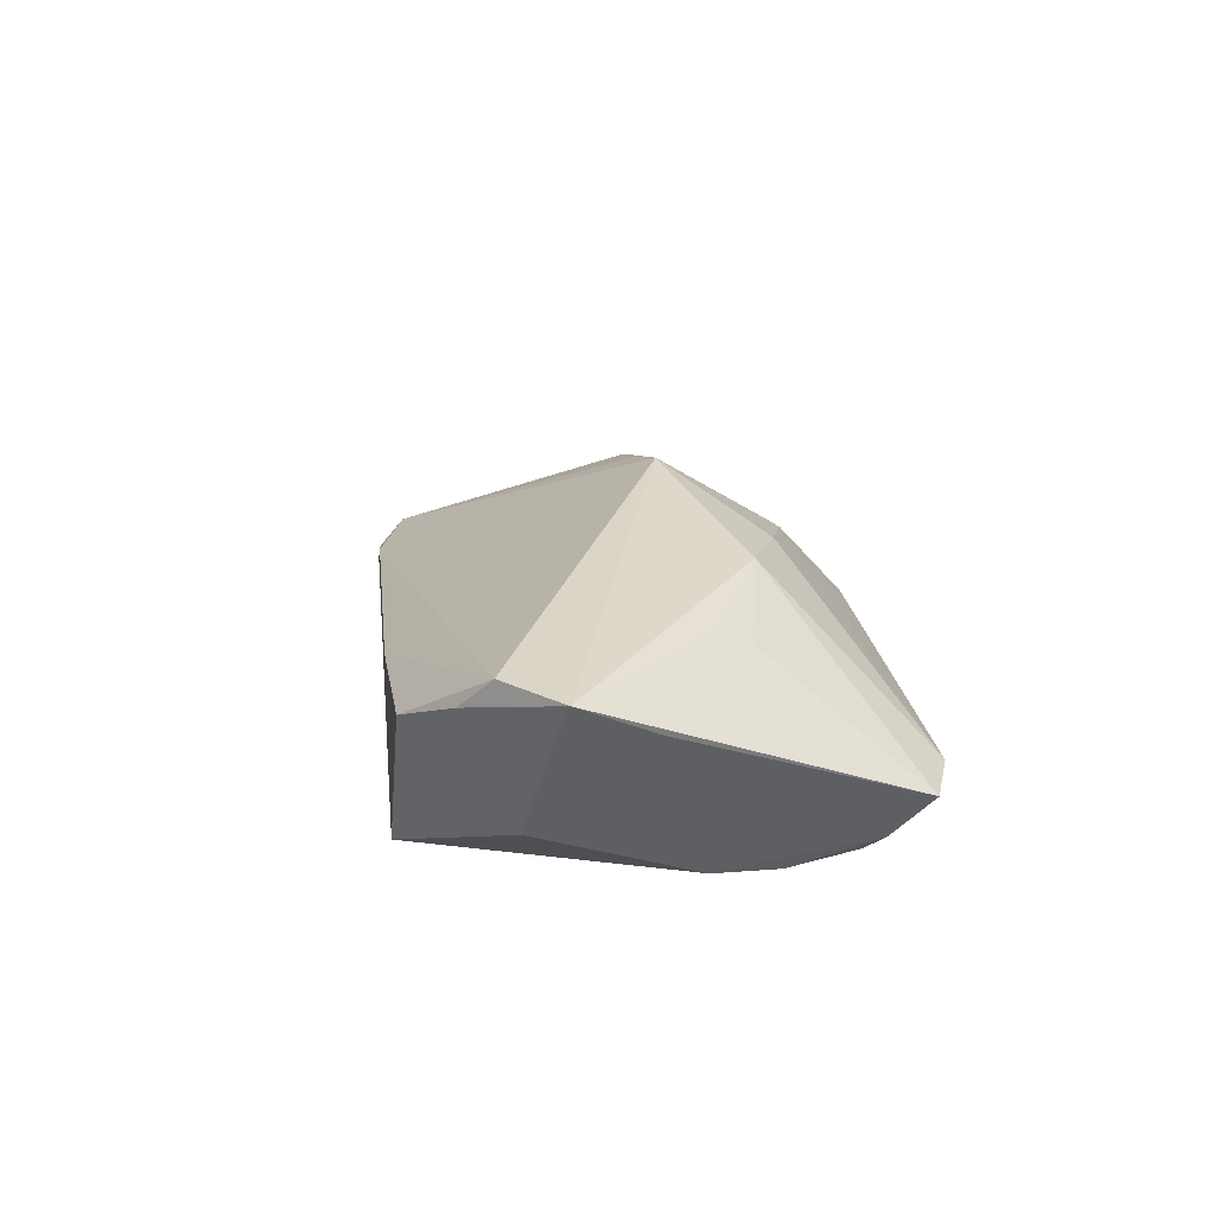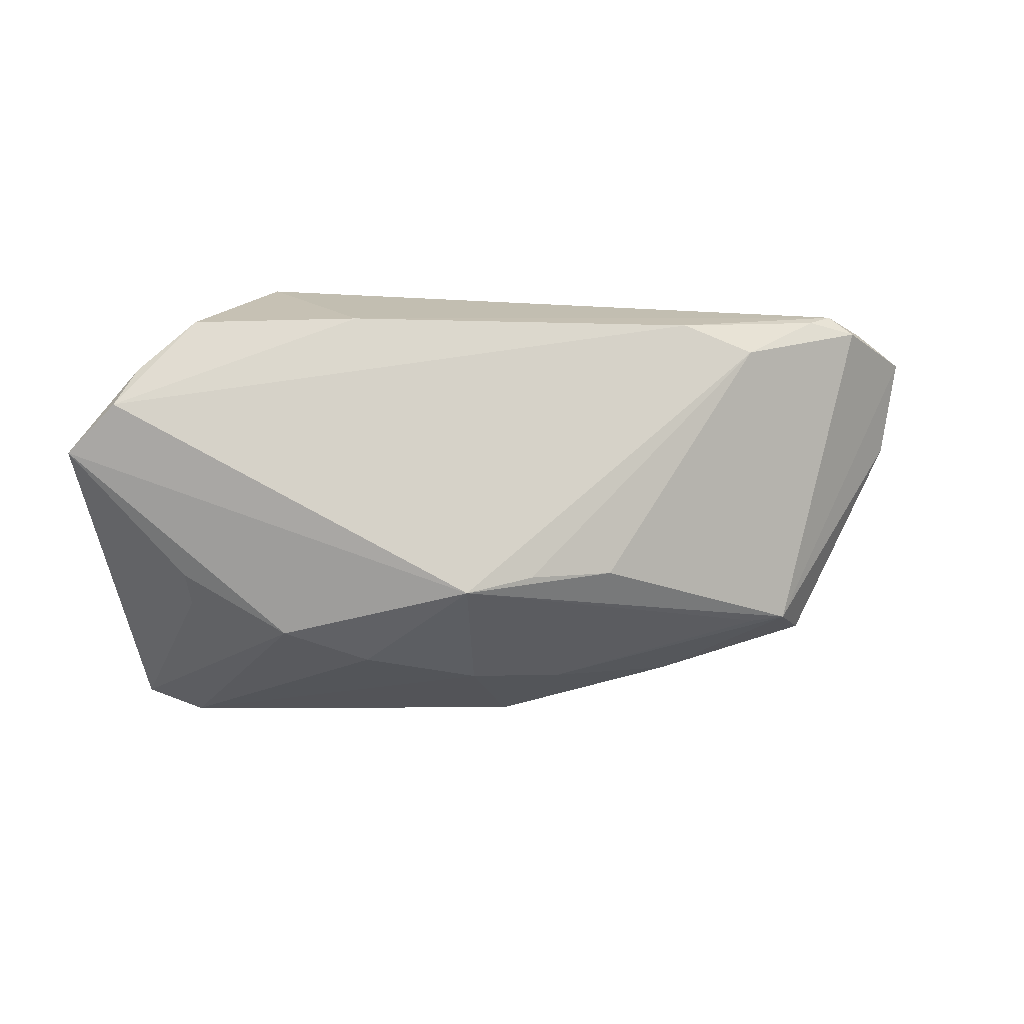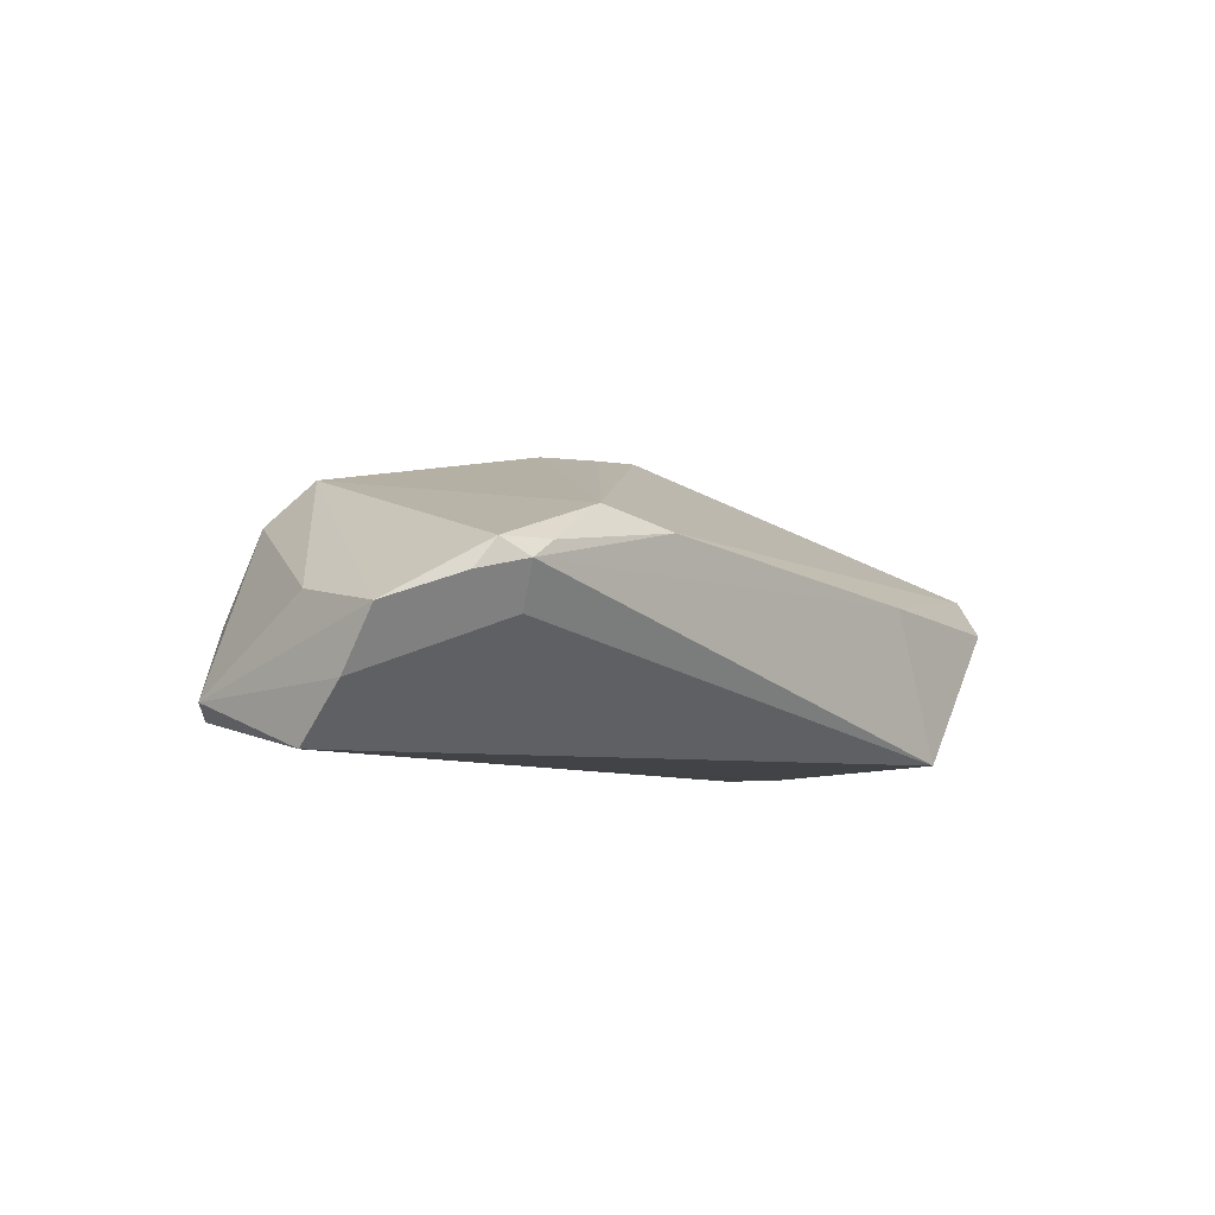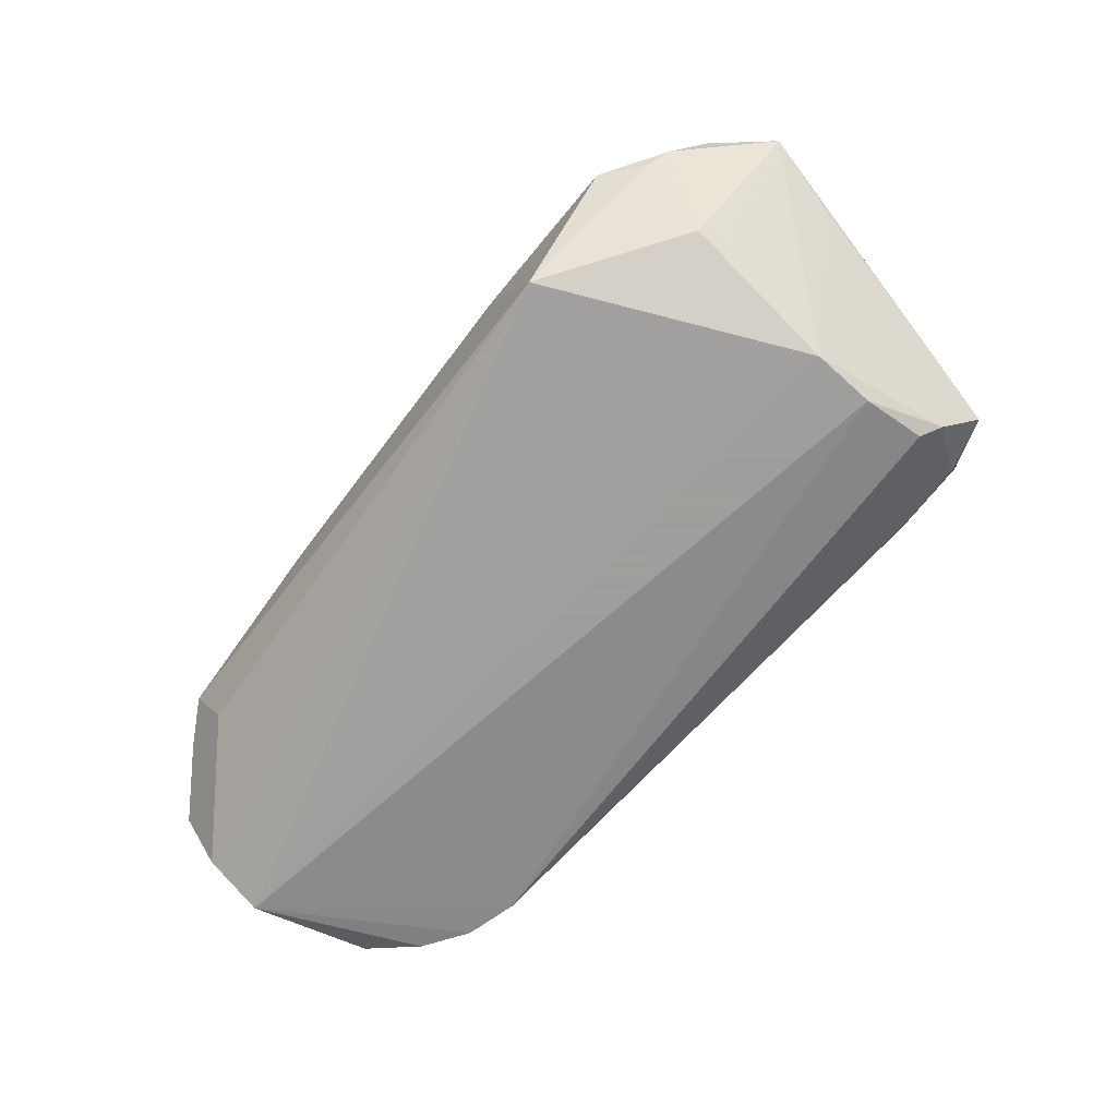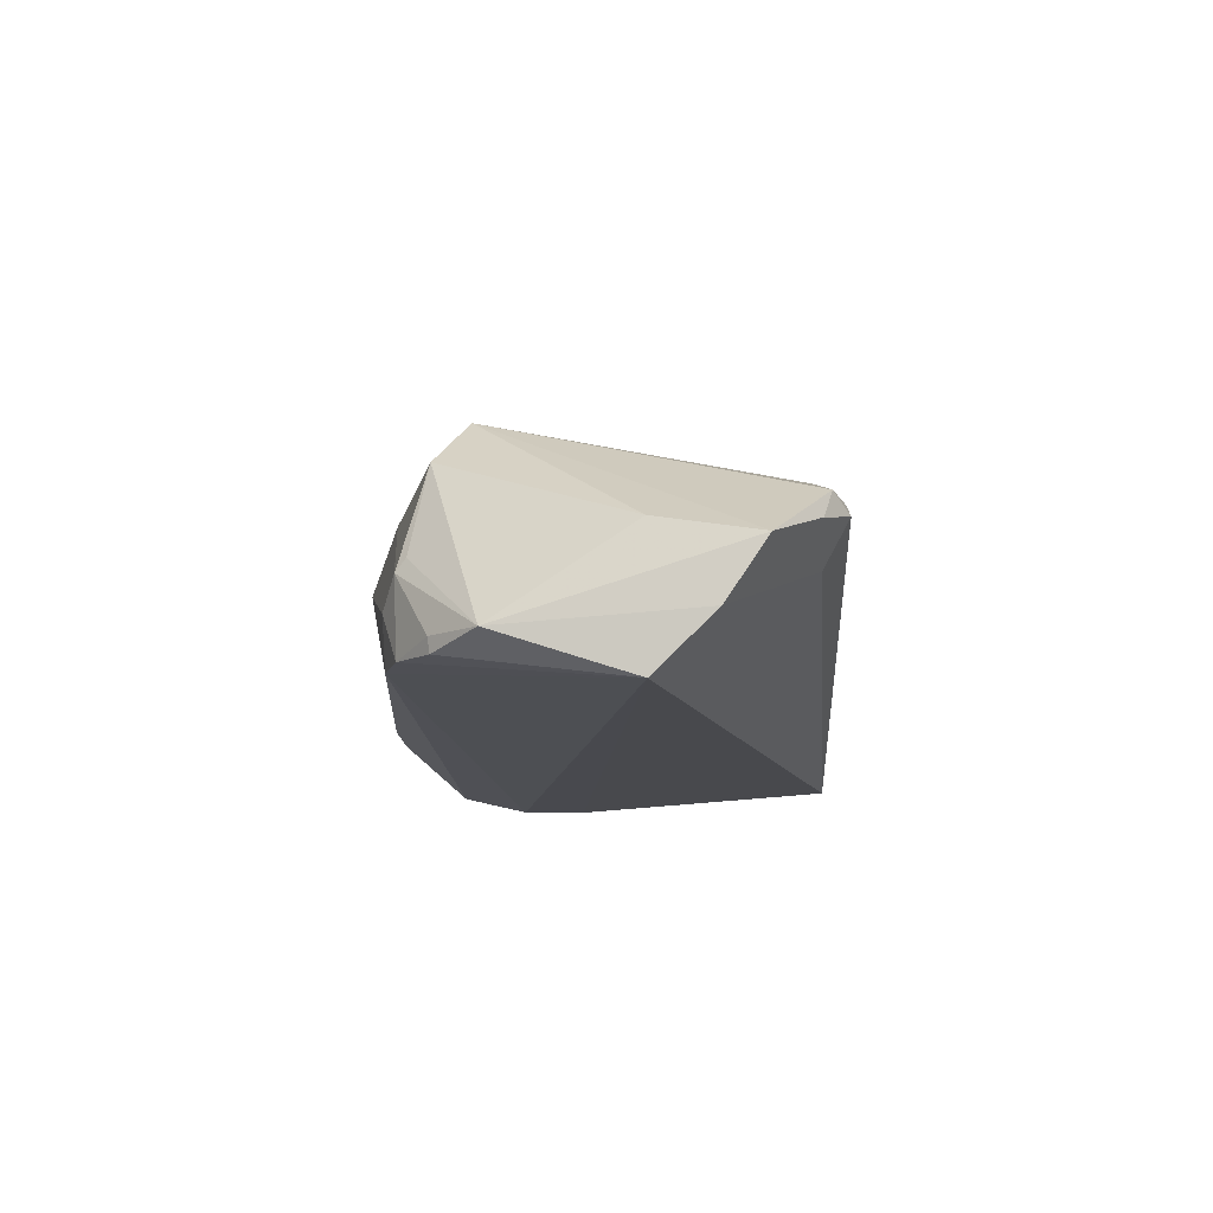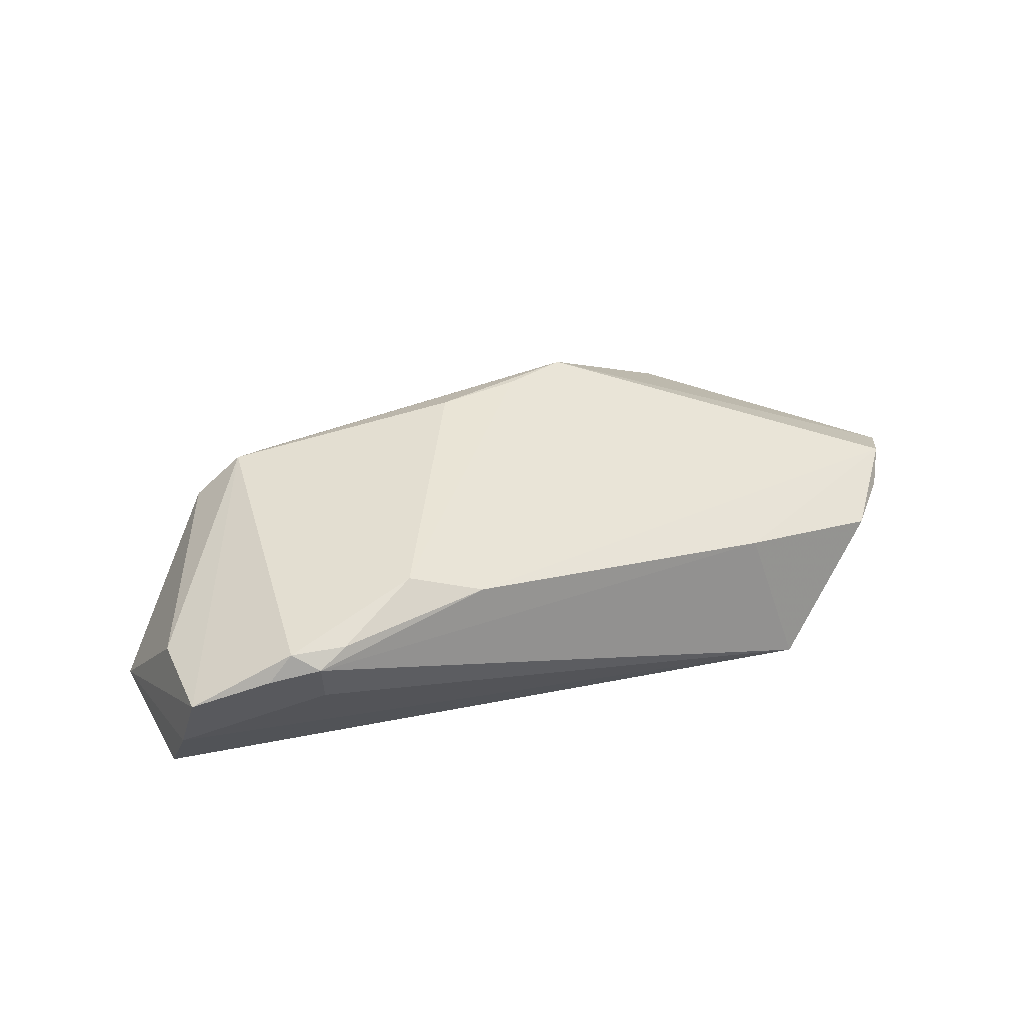
<metadata>
{"format":"obj","ext":"obj","renderer":"f3d","projection":"perspective","resolution":1024,"background":"white","views":[{"elev":11.3,"azim":-99.6,"up":"+Z"},{"elev":18.4,"azim":-14.0,"up":"+Y"},{"elev":-6.6,"azim":126.2,"up":"+Z"},{"elev":-71.1,"azim":-129.8,"up":"+Z"},{"elev":-12.6,"azim":90.0,"up":"+Z"},{"elev":22.9,"azim":144.4,"up":"+Z"}]}
</metadata>
<code>
v -0.03429 -0.02982 -0.006177
v 0.05948 0.003641 0.0004491
v -0.04648 -0.003308 0.01091
v 0.052 -0.01854 -0.01034
v 0.04868 0.02539 0.00312
v 0.04229 -0.02419 -0.005846
v -0.04524 -0.02059 -0.01414
v 0.04261 -0.01929 0.01087
v 0.04616 -0.02224 -0.01189
v -0.0543 0.0205 0.008504
v -0.0007598 -0.03003 0.005729
v -0.02272 -0.01576 0.01659
v -0.05732 0.01497 0.003395
v 0.03373 0.02291 0.01096
v -0.04418 -0.03003 -0.004897
v 0.02483 0.02671 0.008365
v -0.04257 0.02953 0.002263
v -0.04499 -0.003608 -0.01615
v 0.04496 0.02531 0.005407
v 0.005103 -0.02193 0.01411
v 0.06157 0.01105 -0.009262
v -0.04557 -0.008062 0.009135
v -0.06054 0.0138 0.006941
v 0.05159 0.0232 0.005274
v -0.04746 0.02549 0.002256
v -0.04467 -0.01194 -0.01615
v -0.03393 -0.0109 0.01628
v -0.001222 -0.003155 0.02352
v -0.02922 0.02944 -0.01546
v -0.01041 -0.004191 0.02455
v -0.04373 -0.02927 -0.006661
v -0.007425 -0.02033 0.01525
v 0.04658 0.02244 -0.002248
v 0.05417 0.02199 0.001628
v -0.0211 0.02928 0.004123
v 0.04603 -0.02262 -0.002294
v 0.03935 -0.02403 -0.01181
v 0.04653 -0.02133 -0.000738
v -0.05108 -0.02719 -0.006914
v -0.05064 0.02404 0.004774
v 0.03322 -0.01518 0.01704
v -0.0478 -0.02262 -0.0121
v 0.03809 -0.01516 0.01671
v 0.05805 -0.01301 -0.01056
v -0.04854 0.01289 -0.00868
v -0.05803 0.004022 0.002935
v 0.05196 -0.01826 -0.01222
v 0.02247 -0.02468 0.008927
v 0.06223 0.01605 -0.001897
v 0.01012 -0.003892 0.02243
v 0.05982 0.003764 -0.01615
v -0.04661 0.01696 -0.01024
f 27 30 23
f 15 27 39
f 29 18 52
f 52 25 29
f 52 40 25
f 51 18 29
f 23 30 10
f 10 40 23
f 30 14 10
f 23 18 46
f 46 39 23
f 3 27 23
f 45 18 23
f 23 52 45
f 45 52 18
f 23 40 13
f 13 52 23
f 40 52 13
f 41 43 30
f 21 51 29
f 29 33 21
f 49 44 21
f 21 44 51
f 21 34 49
f 33 34 21
f 35 10 16
f 16 10 14
f 30 43 50
f 43 14 50
f 17 10 35
f 40 10 17
f 25 40 17
f 17 35 29
f 29 25 17
f 22 39 27
f 27 3 22
f 23 39 22
f 22 3 23
f 2 44 49
f 8 44 2
f 49 43 2
f 2 43 8
f 11 37 6
f 29 35 5
f 35 16 5
f 5 33 29
f 5 34 33
f 28 14 30
f 30 50 28
f 28 50 14
f 51 44 47
f 42 46 18
f 39 46 42
f 43 41 20
f 20 41 30
f 1 11 15
f 37 11 1
f 34 5 24
f 49 34 24
f 24 43 49
f 24 14 43
f 38 44 8
f 8 36 38
f 38 36 44
f 48 11 6
f 6 36 48
f 48 36 8
f 8 43 48
f 48 20 11
f 43 20 48
f 9 37 51
f 51 47 9
f 6 37 9
f 9 36 6
f 26 42 18
f 18 51 26
f 51 37 26
f 30 27 12
f 12 27 15
f 7 26 37
f 42 26 7
f 19 5 16
f 19 24 5
f 19 16 14
f 14 24 19
f 36 9 4
f 4 9 47
f 44 36 4
f 4 47 44
f 32 20 30
f 30 12 32
f 11 20 32
f 15 11 32
f 32 12 15
f 42 7 31
f 31 1 15
f 37 1 31
f 31 7 37
f 15 39 31
f 39 42 31

</code>
